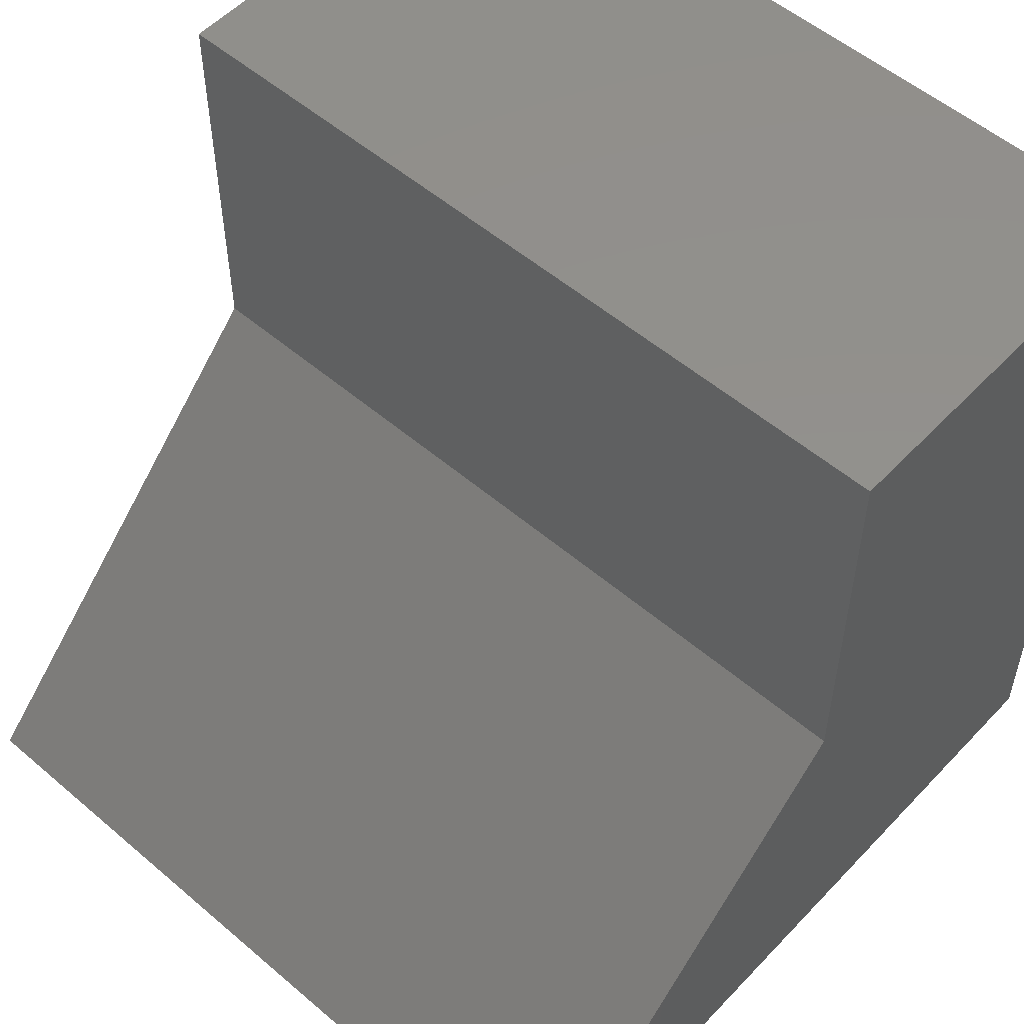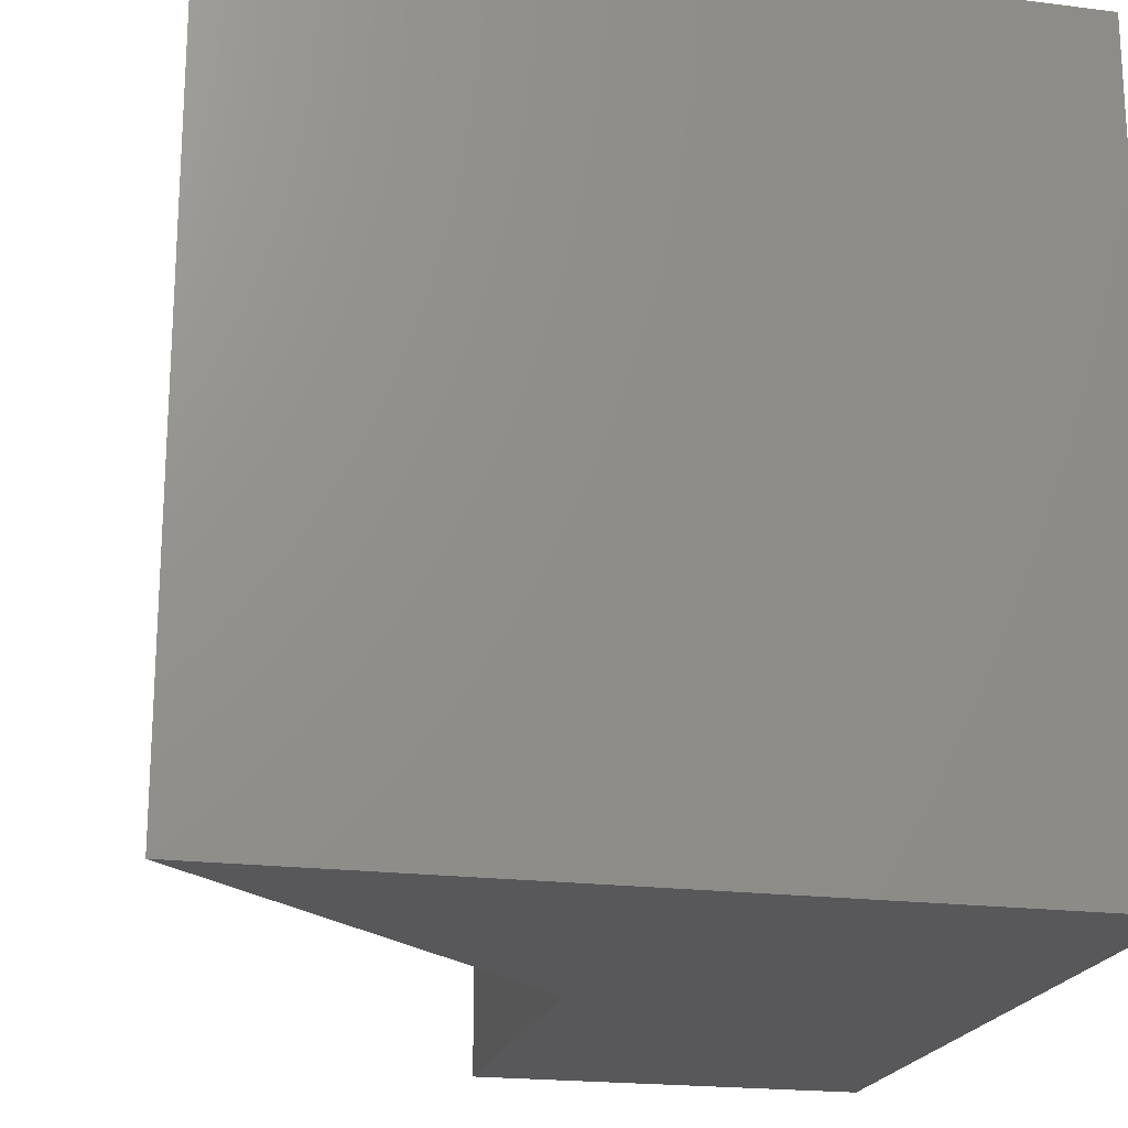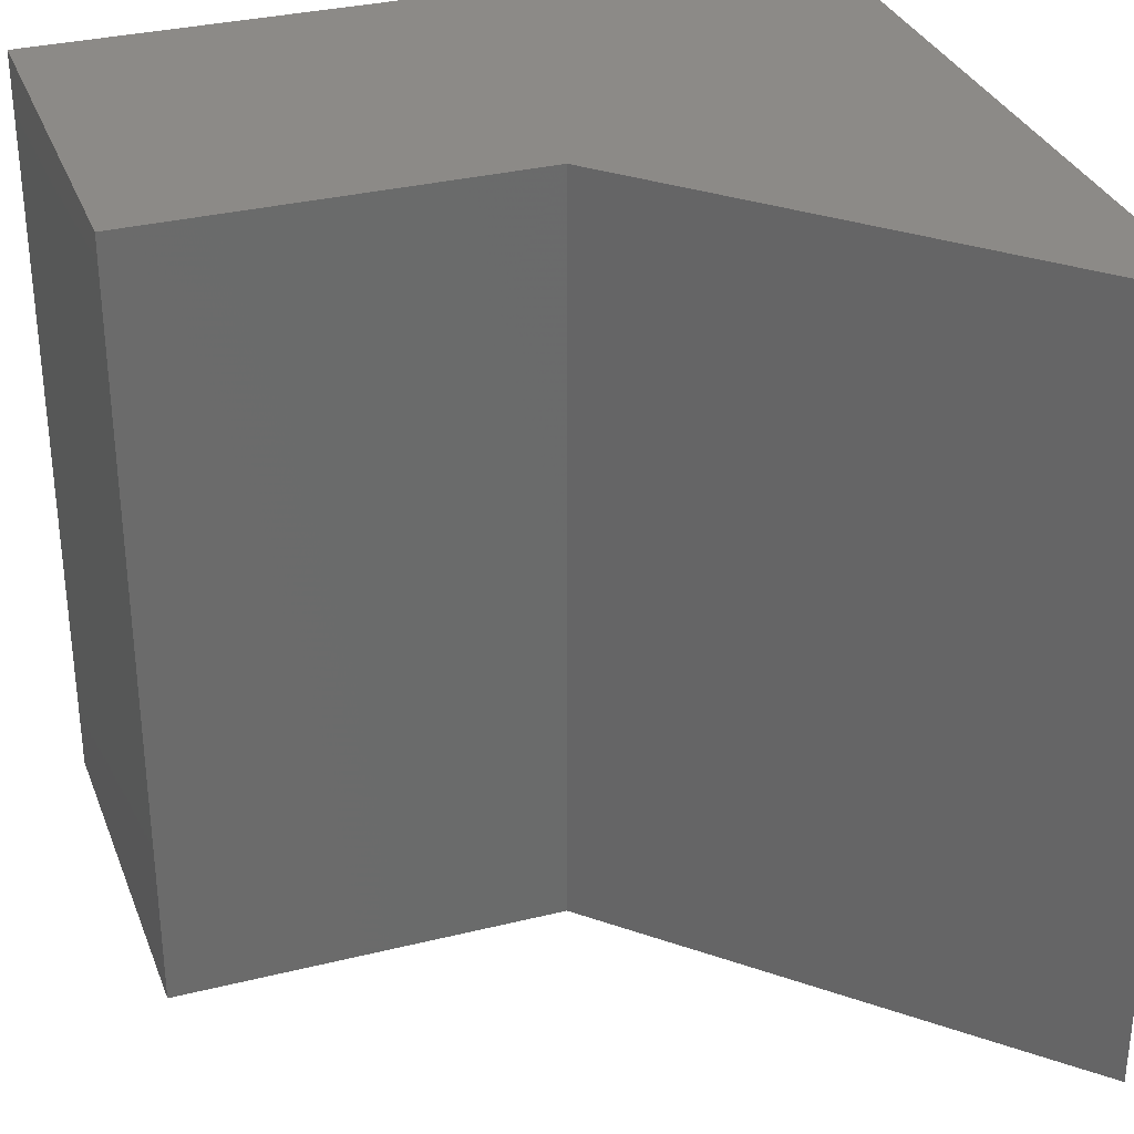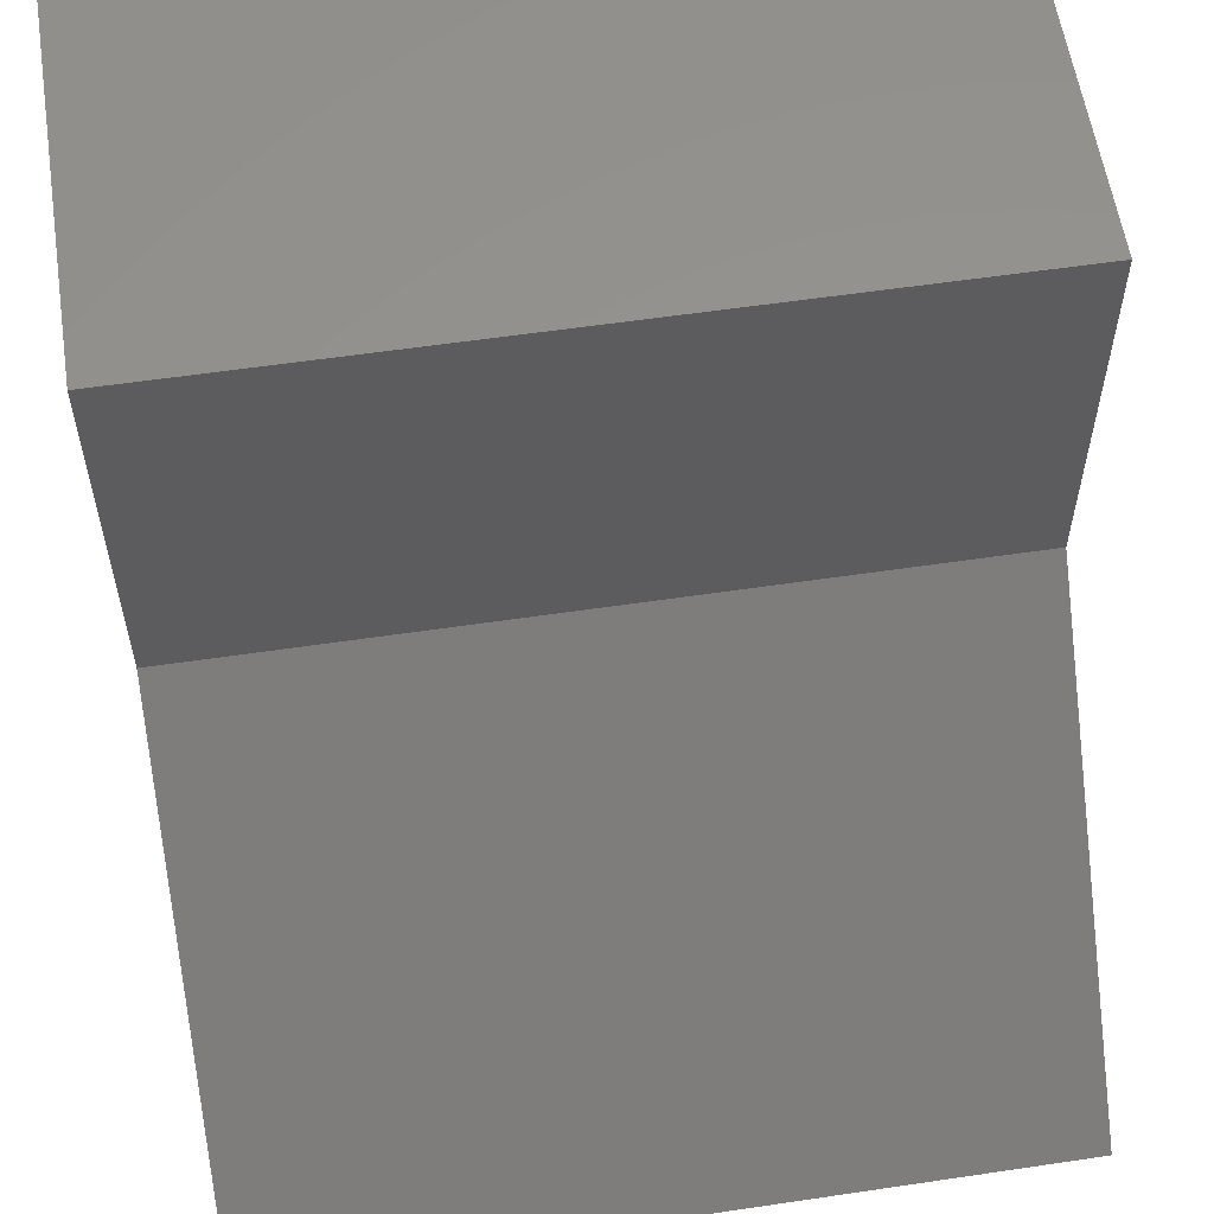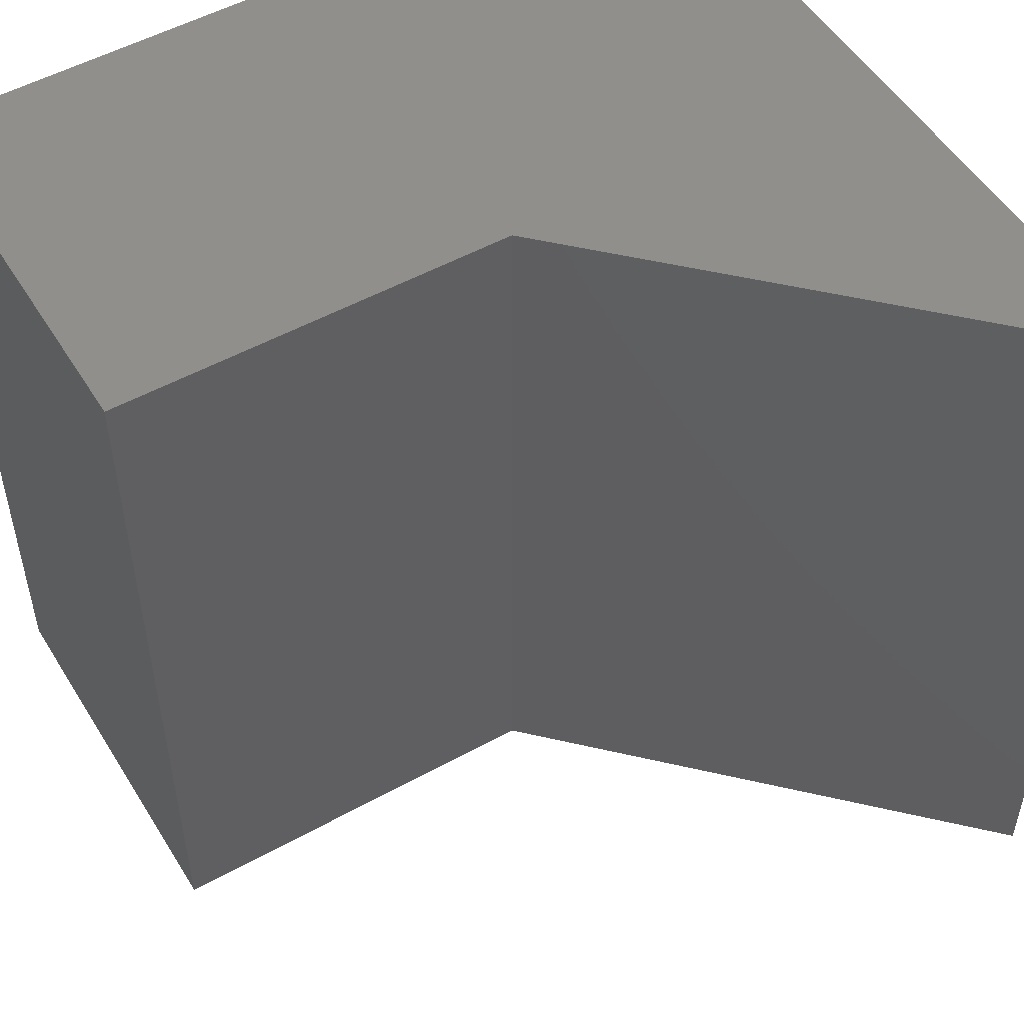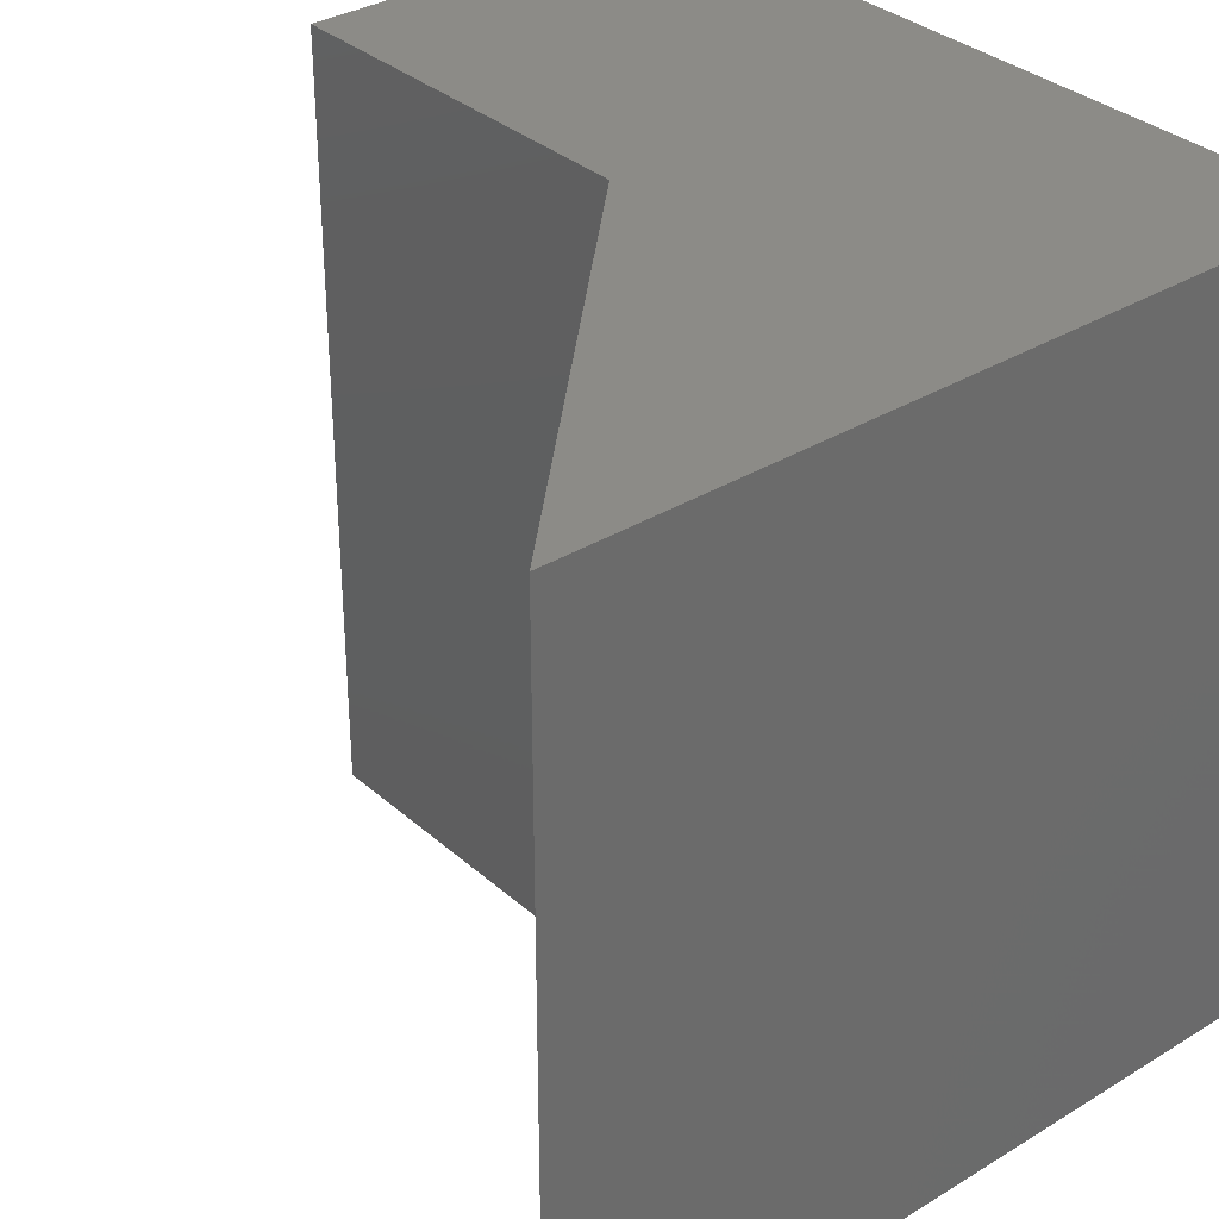
<metadata>
{"format":"stl","ext":"stl","renderer":"f3d","projection":"perspective","resolution":1024,"background":"white","views":[{"elev":54.1,"azim":132.2,"up":"+Z"},{"elev":-20.1,"azim":166.9,"up":"+Y"},{"elev":32.3,"azim":70.9,"up":"+Y"},{"elev":58.3,"azim":81.3,"up":"+Z"},{"elev":52.0,"azim":59.1,"up":"+Y"},{"elev":33.4,"azim":140.1,"up":"+Y"}]}
</metadata>
<code>
# stl→obj: 10 verts, 16 faces
v 60 60 0
v 0 0 0
v 0 60 0
v 60 0 0
v 0 60 60
v 0 0 60
v 30 60 30
v 30 60 60
v 30 0 30
v 30 0 60
f 1 2 3
f 2 1 4
f 5 2 6
f 2 5 3
f 5 1 3
f 1 5 7
f 7 5 8
f 1 9 4
f 9 1 7
f 10 5 6
f 5 10 8
f 9 2 4
f 2 9 6
f 6 9 10
f 7 10 9
f 10 7 8

</code>
